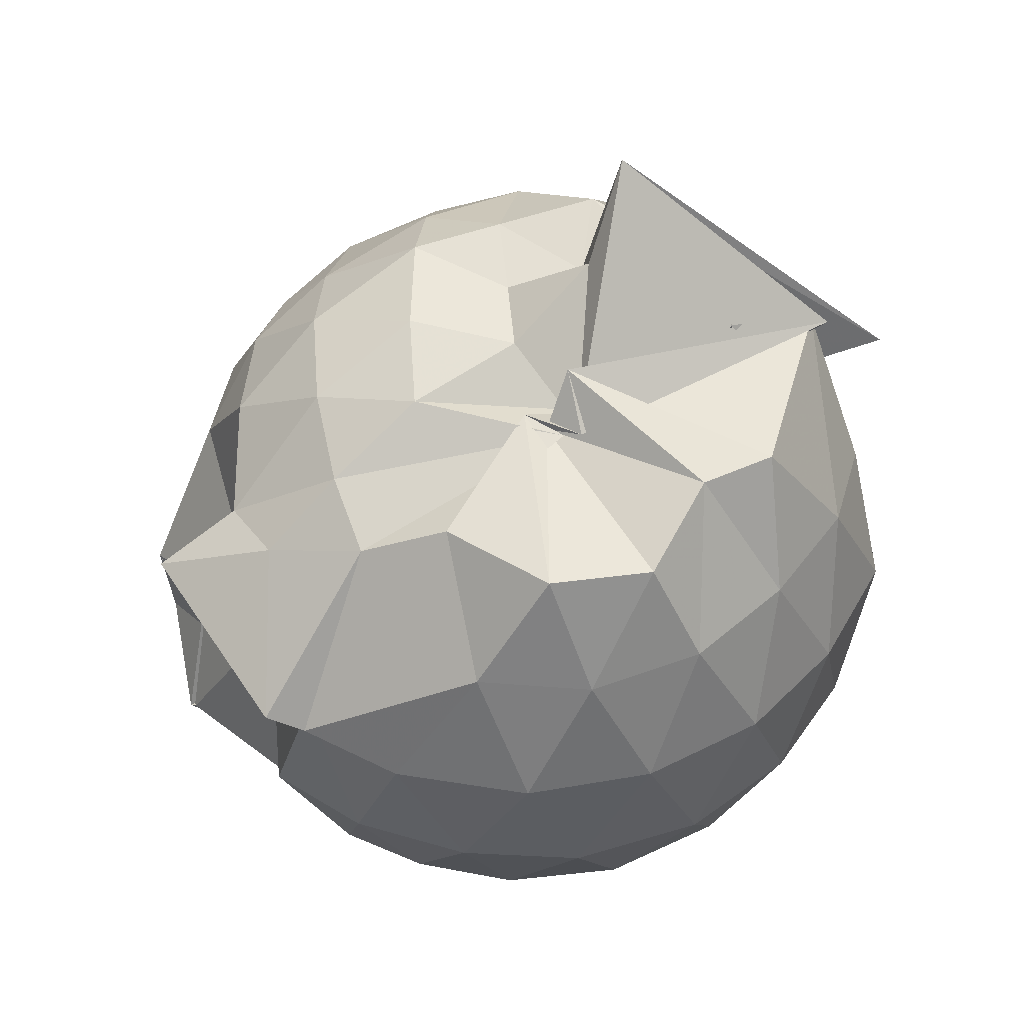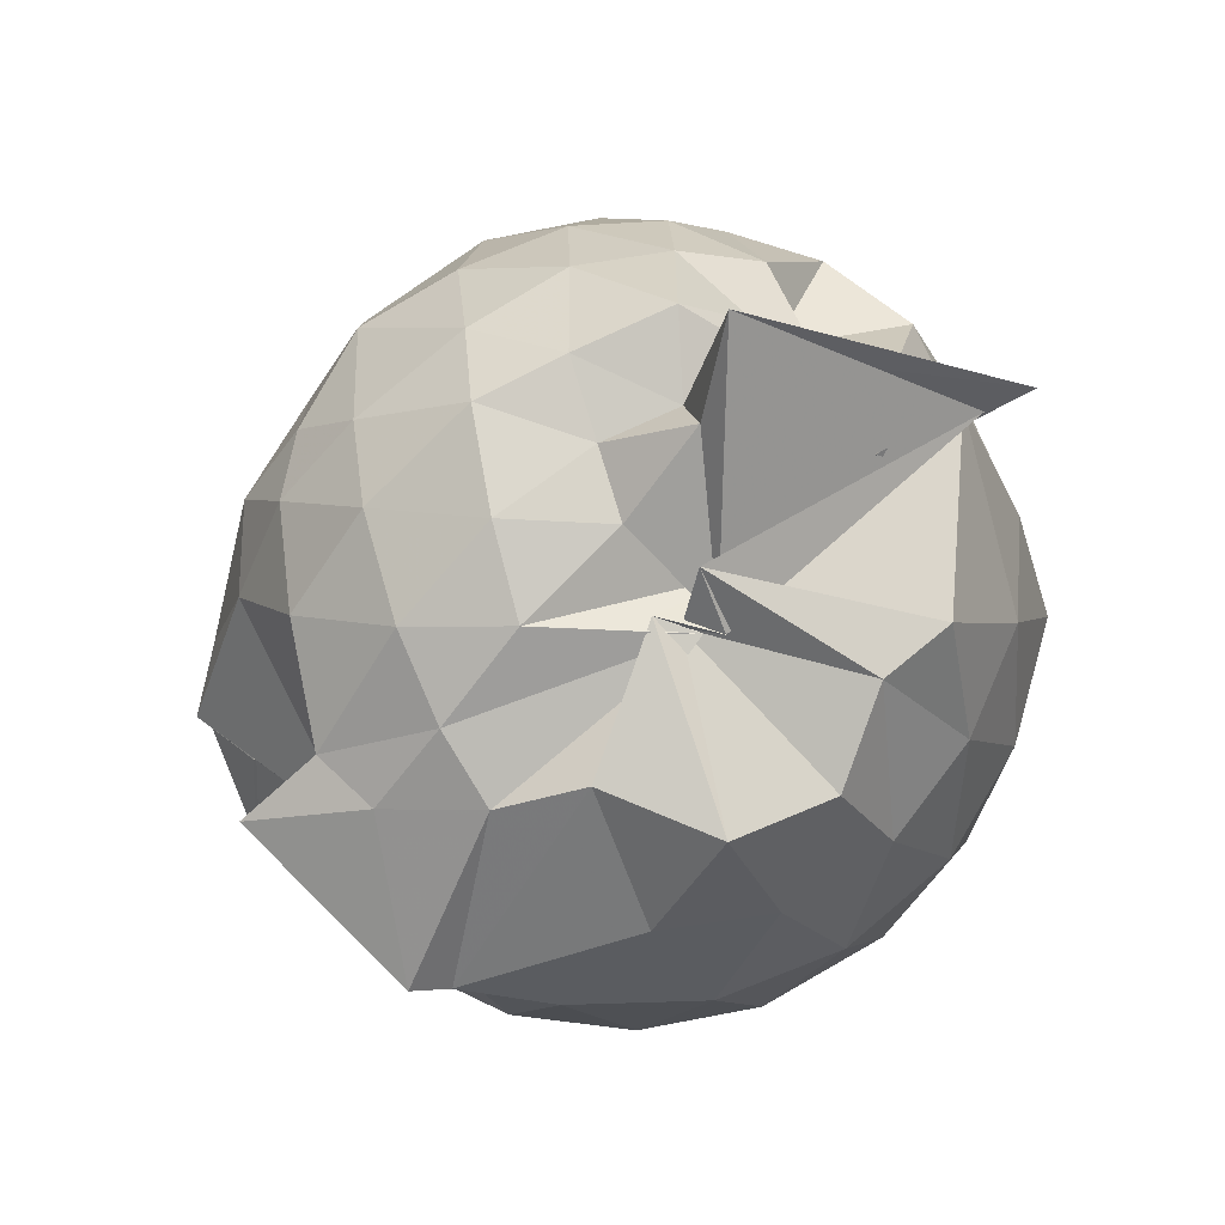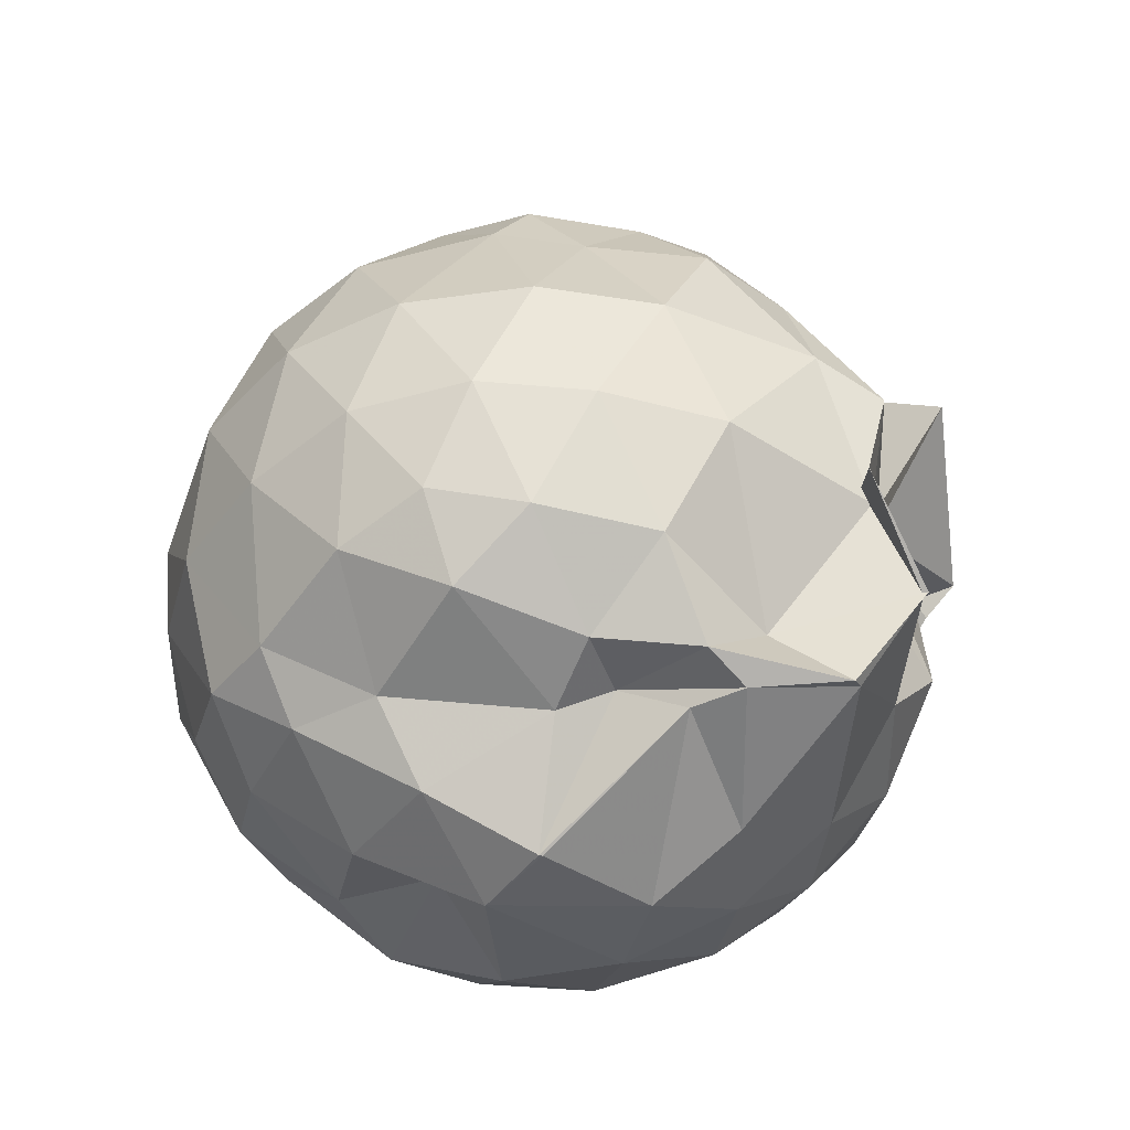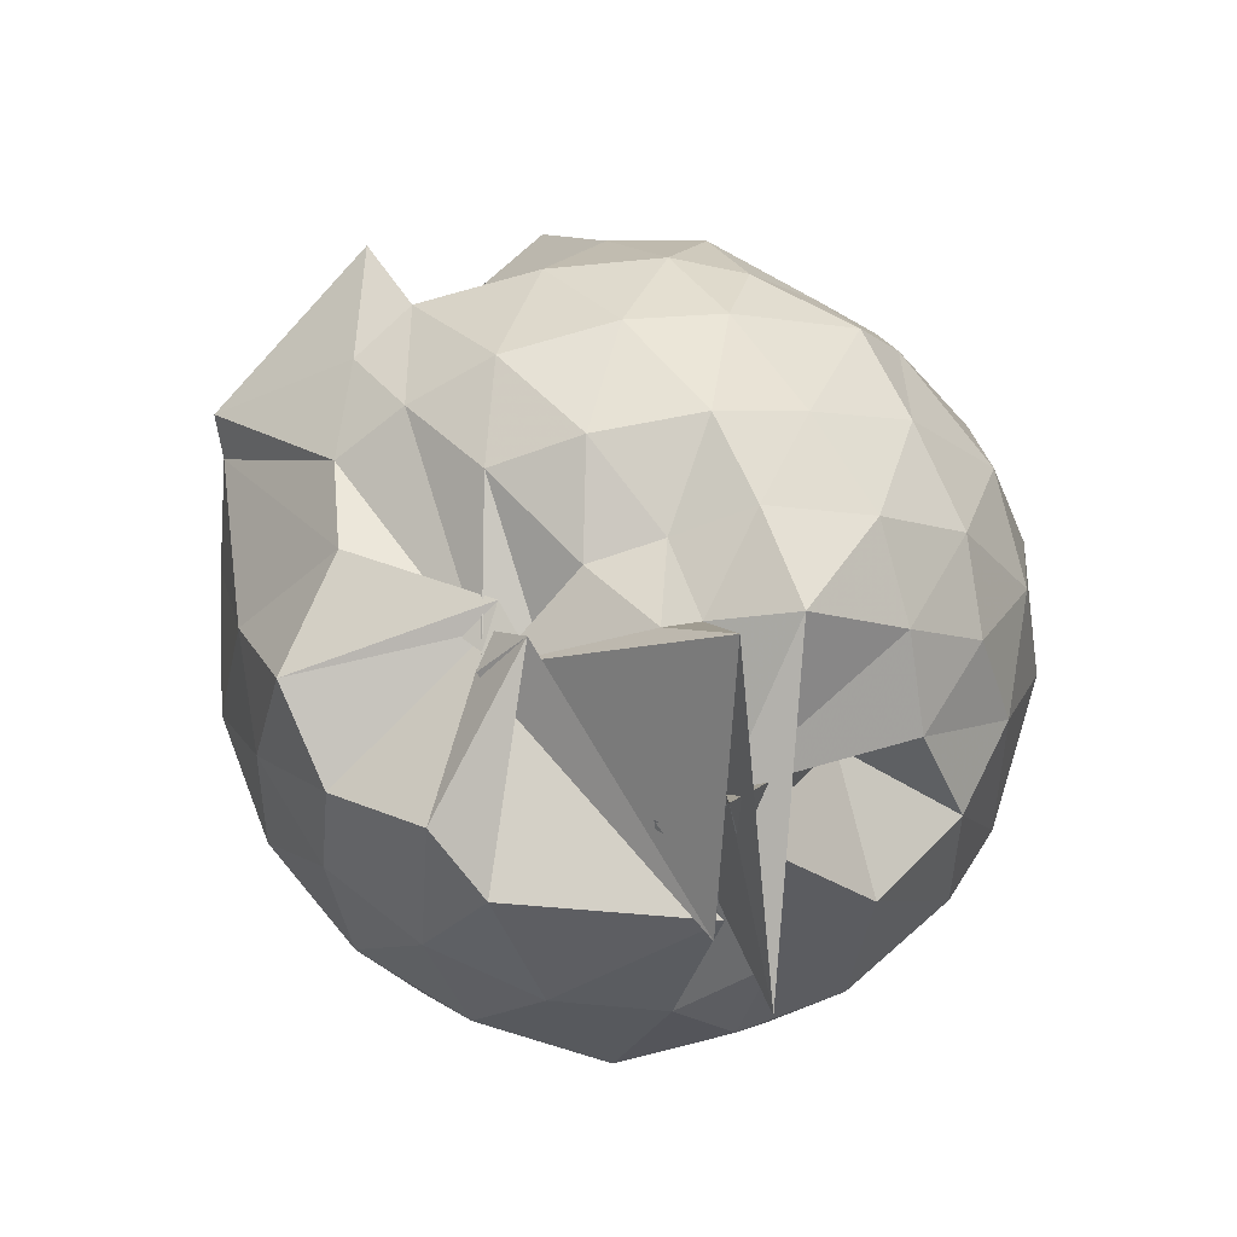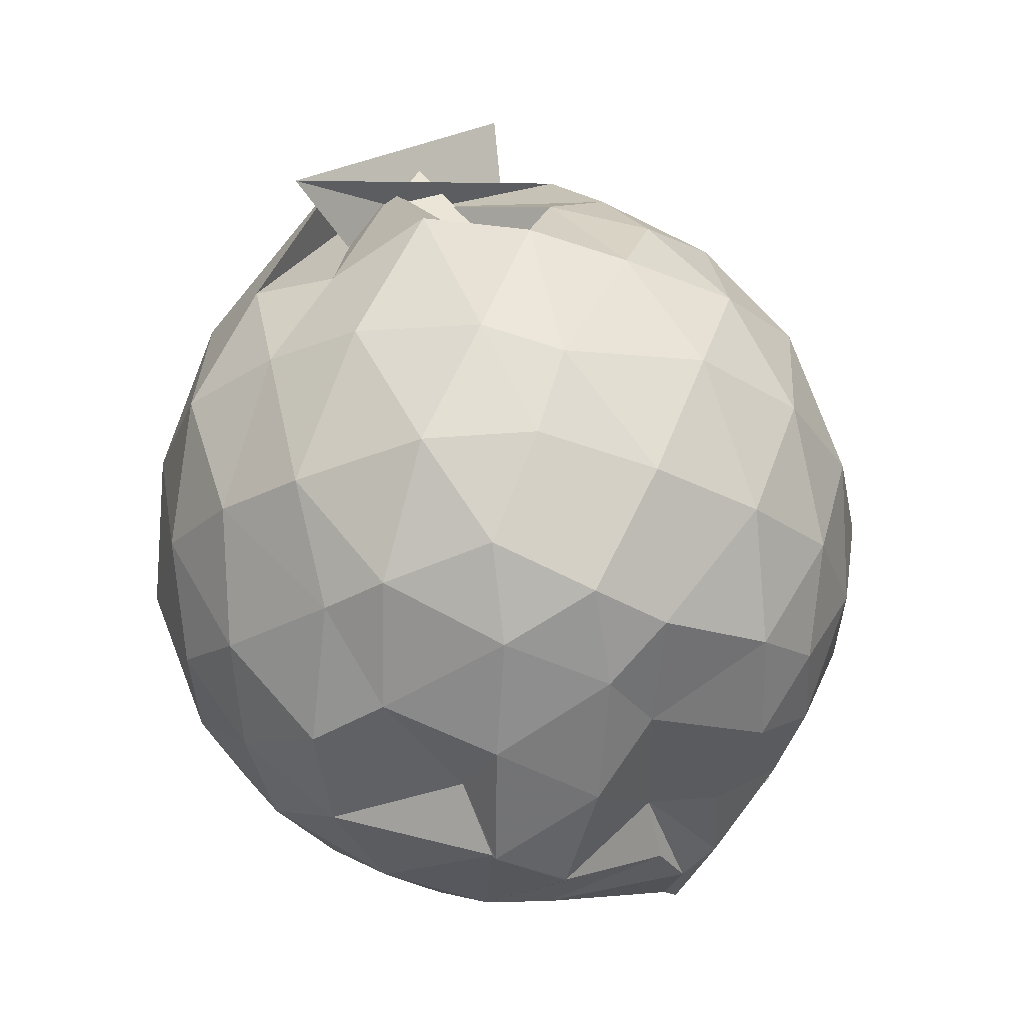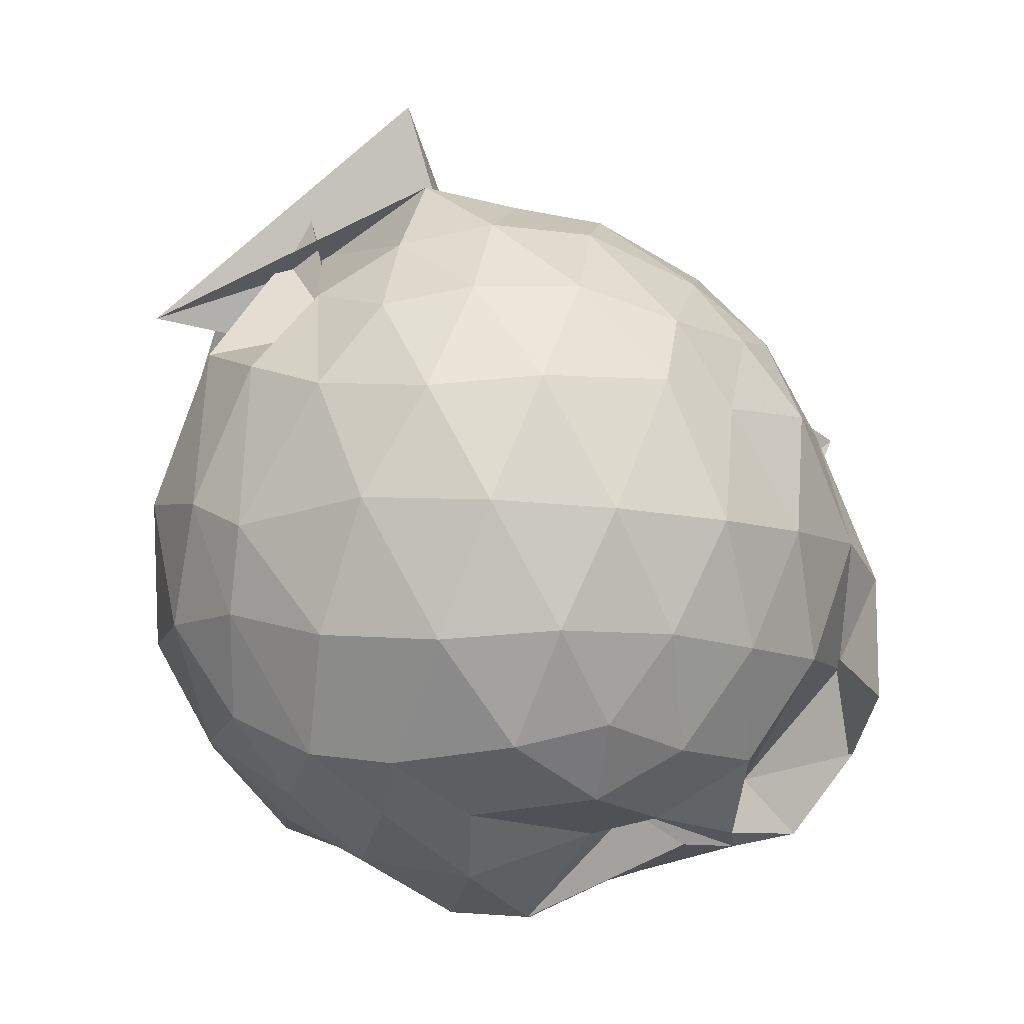
<metadata>
{"format":"obj","ext":"obj","renderer":"f3d","projection":"perspective","resolution":1024,"background":"white","views":[{"elev":47.6,"azim":70.1,"up":"+Z"},{"elev":69.5,"azim":58.6,"up":"+Z"},{"elev":-48.2,"azim":-67.6,"up":"+Z"},{"elev":79.5,"azim":149.0,"up":"+Z"},{"elev":-29.4,"azim":-157.3,"up":"+Z"},{"elev":-5.5,"azim":-106.4,"up":"+Z"}]}
</metadata>
<code>
v 0.04242 -0.02905 1.328
v -0.1056 -0.2132 -0.4517
v 0.7122 -0.1284 1.025
v 0.5848 0.03934 1.121
v 0.5568 0.2146 1.113
v 0.2047 0.4693 1.144
v 0.2242 0.2512 1.207
v 0.1057 0.3547 1.163
v -0.1648 0.2842 0.9422
v -0.3104 0.3585 0.9973
v -0.516 0.2549 0.9453
v -0.5942 0.06408 0.9828
v -0.6213 -0.1769 0.9919
v -0.6479 -0.3998 0.9179
v -0.523 -0.6114 0.8997
v -0.3986 -0.7199 0.9176
v -0.1711 -0.8222 0.9357
v 0.07953 -0.9126 0.8638
v 0.2364 -0.8727 0.8772
v 0.3759 -0.6933 0.9533
v 0.4586 -0.518 1.039
v 0.6834 -0.3603 1.046
v 0.7938 -0.04049 0.7998
v 0.705 0.1922 0.8294
v 0.5544 0.4075 0.8358
v 0.3572 0.5483 0.8073
v 0.1449 0.5723 0.7774
v -0.0826 0.5742 0.883
v -0.3219 0.5162 0.8224
v -0.5113 0.3996 0.7623
v -0.688 0.1944 0.7406
v -0.7588 -0.04676 0.7629
v -0.7219 -0.3493 0.7713
v -0.6491 -0.531 0.7217
v -0.5185 -0.7586 0.7277
v -0.3457 -0.8702 0.7073
v 0.1777 -0.9025 0.5895
v 0.08593 -1.1 0.7568
v 0.5268 -0.9805 0.6561
v 0.5559 -0.9011 0.6084
v 0.7019 -0.5351 0.8026
v 0.7976 -0.2993 0.7869
v 0.8319 0.101 0.5273
v 0.7023 0.3464 0.5321
v 0.5021 0.5662 0.5274
v 0.2582 0.6411 0.5427
v 0.02473 0.6849 0.5325
v -0.2558 0.6358 0.5081
v -0.4187 0.5585 0.4466
v -0.6625 0.3346 0.4939
v -0.7933 0.0814 0.4826
v -0.8284 -0.1917 0.4683
v -0.7729 -0.4679 0.4536
v -0.6332 -0.6981 0.4467
v -0.3885 -0.9403 0.4435
v -0.2889 -1.049 0.3667
v 0.05109 -0.9086 0.3539
v 0.189 -0.8773 0.5402
v 0.5245 -0.8822 0.6439
v 0.6766 -0.726 0.5176
v 0.8268 -0.4595 0.5114
v 0.8762 -0.1796 0.5201
v 0.7675 0.2204 0.2403
v 0.6035 0.4387 0.2458
v 0.3919 0.5788 0.2179
v 0.1743 0.6498 0.2051
v -0.1282 0.6558 0.2368
v -0.3592 0.5652 0.2518
v -0.57 0.4042 0.1985
v -0.7189 0.176 0.1848
v -0.798 -0.0754 0.2044
v -0.7772 -0.3393 0.2001
v -0.6775 -0.5657 0.176
v -0.5185 -0.7834 0.1583
v -0.2158 -0.9796 0.1486
v -0.3686 -1.017 0.07678
v 0.06505 -0.8438 0.4125
v 0.3582 -0.9341 0.1957
v 0.5784 -0.7987 0.226
v 0.746 -0.5894 0.2293
v 0.8359 -0.3341 0.2038
v 0.843 -0.03675 0.2074
v 0.6337 0.2836 0.02361
v 0.4485 0.412 -0.03378
v 0.1603 0.5141 -0.04424
v 0.005691 0.5473 -0.03046
v -0.2414 0.5346 0.02261
v -0.4197 0.3941 -0.06069
v -0.5195 0.2307 -0.08035
v -0.6686 -0.009255 -0.04581
v -0.7124 -0.2116 0.002832
v -0.6392 -0.4099 -0.05223
v -0.4912 -0.6286 -0.07596
v -0.1995 -0.7316 -0.1241
v -0.1329 -1.051 -0.06268
v -0.1297 -1.039 -0.06642
v 0.1653 -0.8885 -0.04015
v 0.4235 -0.7861 -0.03436
v 0.6029 -0.6574 0.01987
v 0.6876 -0.4527 -0.03707
v 0.7302 -0.1923 -0.06193
v 0.7057 0.07455 -0.03719
v 0.297 -0.2234 1.103
v 0.249 -0.1563 1.224
v 0.3037 -0.1553 1.109
v 0.2248 0.2553 0.8385
v 0.1005 0.3025 1.308
v 0.08307 0.2689 1.169
v -0.3779 0.1816 1.113
v -0.4342 -0.02456 1.161
v -0.4296 -0.2643 1.152
v -0.4181 -0.5287 1.05
v -0.2266 -0.6117 1.102
v 0.01399 -0.6776 1.095
v 0.2075 -0.7002 1.022
v 0.3297 -0.1946 1.104
v 0.254 -0.2608 1.122
v 0.3594 -0.1635 1.125
v 0.2417 0.4916 1.157
v 0.1559 0.1644 0.9242
v 0.2087 0.6586 1.016
v -0.2018 0.07517 1.294
v -0.2402 -0.1429 1.249
v -0.2613 -0.3463 1.22
v -0.04125 -0.4319 1.206
v 0.1497 -0.4863 1.142
v 0.2564 -0.04061 1.056
v 0.3245 -0.1592 1.117
v -0.04712 0.08098 1.53
v -0.03935 -0.01274 1.235
v -0.06788 -0.1845 1.208
v 0.08974 -0.225 1.185
v 0.5159 0.1998 -0.1715
v 0.285 0.3053 -0.2465
v 0.09698 0.3426 -0.2173
v -0.2125 0.3996 -0.1525
v -0.3825 0.2169 -0.1952
v -0.4071 0.01894 -0.1992
v -0.5869 -0.2244 -0.1616
v -0.4029 -0.434 -0.2087
v -0.3271 -0.6497 -0.2475
v -0.1425 -0.8854 -0.2584
v -0.1114 -0.8876 -0.2456
v 0.2641 -0.7011 -0.2218
v 0.4928 -0.5813 -0.1664
v 0.5514 -0.3386 -0.2315
v 0.563 -0.05373 -0.2343
v 0.3488 0.07041 -0.3308
v 0.02402 0.07597 -0.3048
v -0.1124 0.2039 -0.3098
v -0.2622 -0.01937 -0.3463
v -0.2795 -0.3114 -0.2477
v -0.2371 -0.4233 -0.1948
v -0.2275 -0.6915 -0.2834
v 0.07697 -0.5669 -0.3527
v 0.3259 -0.4691 -0.3274
v 0.3461 -0.2052 -0.3718
v 0.002672 -0.04244 -0.4352
v -0.003822 -0.0464 -0.4437
v -0.1097 -0.2069 -0.4511
v -0.2139 -0.5687 -0.2784
v 0.1474 -0.3457 -0.4213
f 3 23 4
f 4 23 24
f 4 24 5
f 5 24 25
f 5 25 6
f 6 25 26
f 6 26 7
f 7 26 27
f 7 27 8
f 8 27 28
f 8 28 9
f 9 28 29
f 9 29 10
f 10 29 30
f 10 30 11
f 11 30 31
f 11 31 12
f 12 31 32
f 12 32 13
f 13 32 33
f 13 33 14
f 14 33 34
f 14 34 15
f 15 34 35
f 15 35 16
f 16 35 36
f 16 36 17
f 17 36 37
f 17 37 18
f 18 37 38
f 18 38 19
f 19 38 39
f 19 39 20
f 20 39 40
f 20 40 21
f 21 40 41
f 21 41 22
f 22 41 42
f 22 42 3
f 3 42 23
f 23 43 24
f 24 43 44
f 24 44 25
f 25 44 45
f 25 45 26
f 26 45 46
f 26 46 27
f 27 46 47
f 27 47 28
f 28 47 48
f 28 48 29
f 29 48 49
f 29 49 30
f 30 49 50
f 30 50 31
f 31 50 51
f 31 51 32
f 32 51 52
f 32 52 33
f 33 52 53
f 33 53 34
f 34 53 54
f 34 54 35
f 35 54 55
f 35 55 36
f 36 55 56
f 36 56 37
f 37 56 57
f 37 57 38
f 38 57 58
f 38 58 39
f 39 58 59
f 39 59 40
f 40 59 60
f 40 60 41
f 41 60 61
f 41 61 42
f 42 61 62
f 42 62 23
f 23 62 43
f 43 63 44
f 44 63 64
f 44 64 45
f 45 64 65
f 45 65 46
f 46 65 66
f 46 66 47
f 47 66 67
f 47 67 48
f 48 67 68
f 48 68 49
f 49 68 69
f 49 69 50
f 50 69 70
f 50 70 51
f 51 70 71
f 51 71 52
f 52 71 72
f 52 72 53
f 53 72 73
f 53 73 54
f 54 73 74
f 54 74 55
f 55 74 75
f 55 75 56
f 56 75 76
f 56 76 57
f 57 76 77
f 57 77 58
f 58 77 78
f 58 78 59
f 59 78 79
f 59 79 60
f 60 79 80
f 60 80 61
f 61 80 81
f 61 81 62
f 62 81 82
f 62 82 43
f 43 82 63
f 63 83 64
f 64 83 84
f 64 84 65
f 65 84 85
f 65 85 66
f 66 85 86
f 66 86 67
f 67 86 87
f 67 87 68
f 68 87 88
f 68 88 69
f 69 88 89
f 69 89 70
f 70 89 90
f 70 90 71
f 71 90 91
f 71 91 72
f 72 91 92
f 72 92 73
f 73 92 93
f 73 93 74
f 74 93 94
f 74 94 75
f 75 94 95
f 75 95 76
f 76 95 96
f 76 96 77
f 77 96 97
f 77 97 78
f 78 97 98
f 78 98 79
f 79 98 99
f 79 99 80
f 80 99 100
f 80 100 81
f 81 100 101
f 81 101 82
f 82 101 102
f 82 102 63
f 63 102 83
f 103 104 118
f 104 119 118
f 104 105 119
f 105 120 119
f 105 106 120
f 106 107 120
f 107 121 120
f 107 108 121
f 108 122 121
f 108 109 122
f 109 110 122
f 110 123 122
f 110 111 123
f 111 124 123
f 111 112 124
f 112 113 124
f 113 125 124
f 113 114 125
f 114 126 125
f 114 115 126
f 115 116 126
f 116 127 126
f 116 117 127
f 117 118 127
f 117 103 118
f 118 119 128
f 119 129 128
f 119 120 129
f 120 121 129
f 121 130 129
f 121 122 130
f 122 123 130
f 123 131 130
f 123 124 131
f 124 125 131
f 125 132 131
f 125 126 132
f 126 127 132
f 127 128 132
f 127 118 128
f 133 148 134
f 134 148 149
f 134 149 135
f 135 149 150
f 135 150 136
f 136 150 137
f 137 150 151
f 137 151 138
f 138 151 152
f 138 152 139
f 139 152 140
f 140 152 153
f 140 153 141
f 141 153 154
f 141 154 142
f 142 154 143
f 143 154 155
f 143 155 144
f 144 155 156
f 144 156 145
f 145 156 146
f 146 156 157
f 146 157 147
f 147 157 148
f 147 148 133
f 148 158 149
f 149 158 159
f 149 159 150
f 150 159 151
f 151 159 160
f 151 160 152
f 152 160 153
f 153 160 161
f 153 161 154
f 154 161 155
f 155 161 162
f 155 162 156
f 156 162 157
f 157 162 158
f 157 158 148
f 3 4 103
f 103 4 104
f 4 5 104
f 104 5 105
f 5 6 105
f 105 6 106
f 6 7 106
f 7 8 106
f 106 8 107
f 8 9 107
f 107 9 108
f 9 10 108
f 108 10 109
f 10 11 109
f 11 12 109
f 109 12 110
f 12 13 110
f 110 13 111
f 13 14 111
f 111 14 112
f 14 15 112
f 15 16 112
f 112 16 113
f 16 17 113
f 113 17 114
f 17 18 114
f 114 18 115
f 18 19 115
f 19 20 115
f 115 20 116
f 20 21 116
f 116 21 117
f 21 22 117
f 117 22 103
f 22 3 103
f 83 133 84
f 84 133 134
f 84 134 85
f 85 134 135
f 85 135 86
f 86 135 136
f 86 136 87
f 87 136 88
f 88 136 137
f 88 137 89
f 89 137 138
f 89 138 90
f 90 138 139
f 90 139 91
f 91 139 92
f 92 139 140
f 92 140 93
f 93 140 141
f 93 141 94
f 94 141 142
f 94 142 95
f 95 142 96
f 96 142 143
f 96 143 97
f 97 143 144
f 97 144 98
f 98 144 145
f 98 145 99
f 99 145 100
f 100 145 146
f 100 146 101
f 101 146 147
f 101 147 102
f 102 147 133
f 102 133 83
f 128 129 1
f 129 130 1
f 130 131 1
f 131 132 1
f 132 128 1
f 159 158 2
f 160 159 2
f 161 160 2
f 162 161 2
f 158 162 2

</code>
